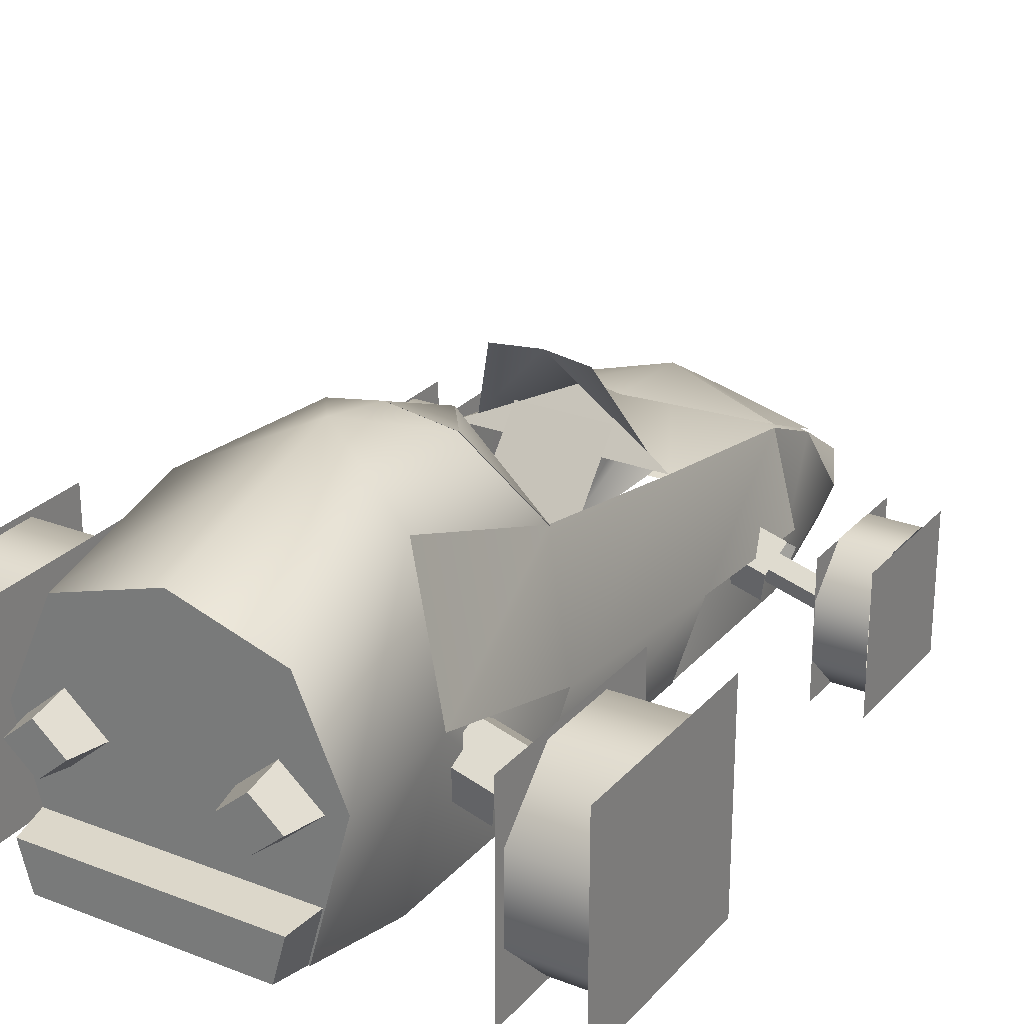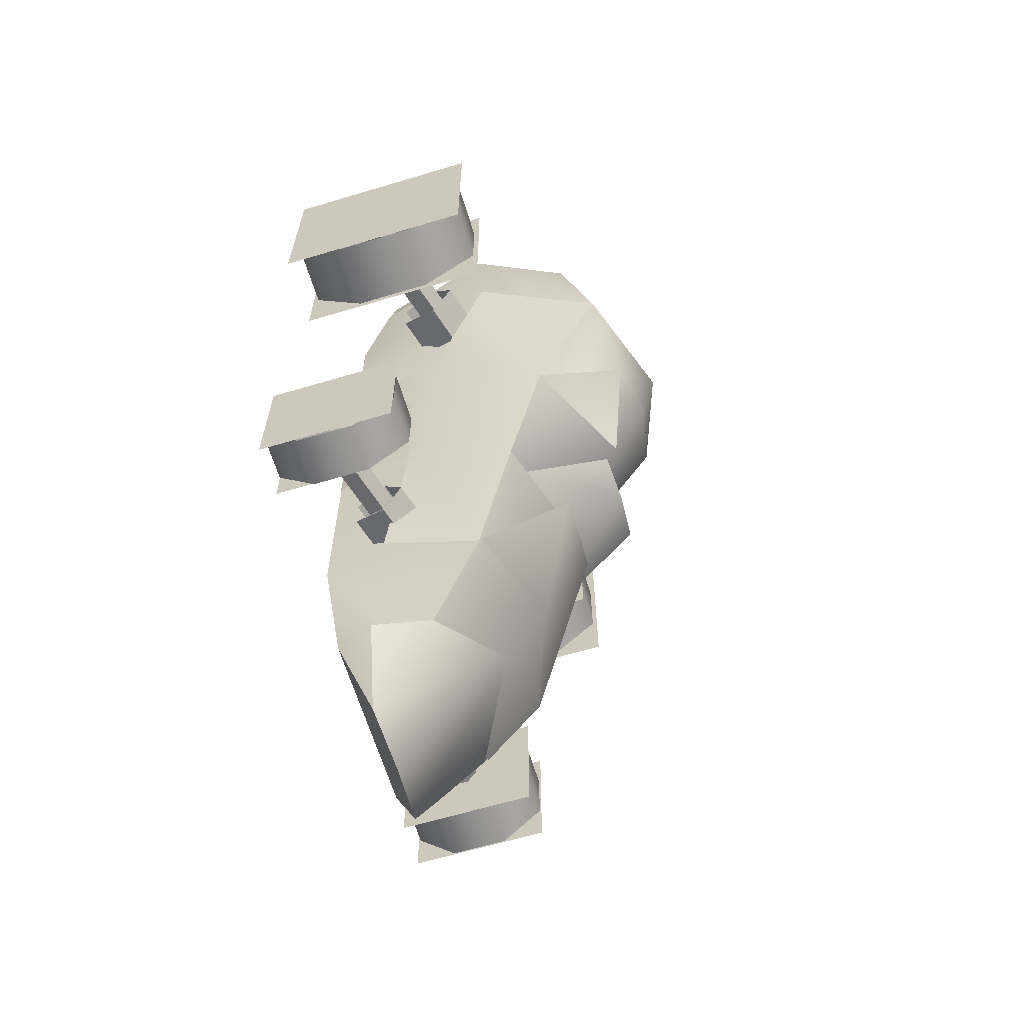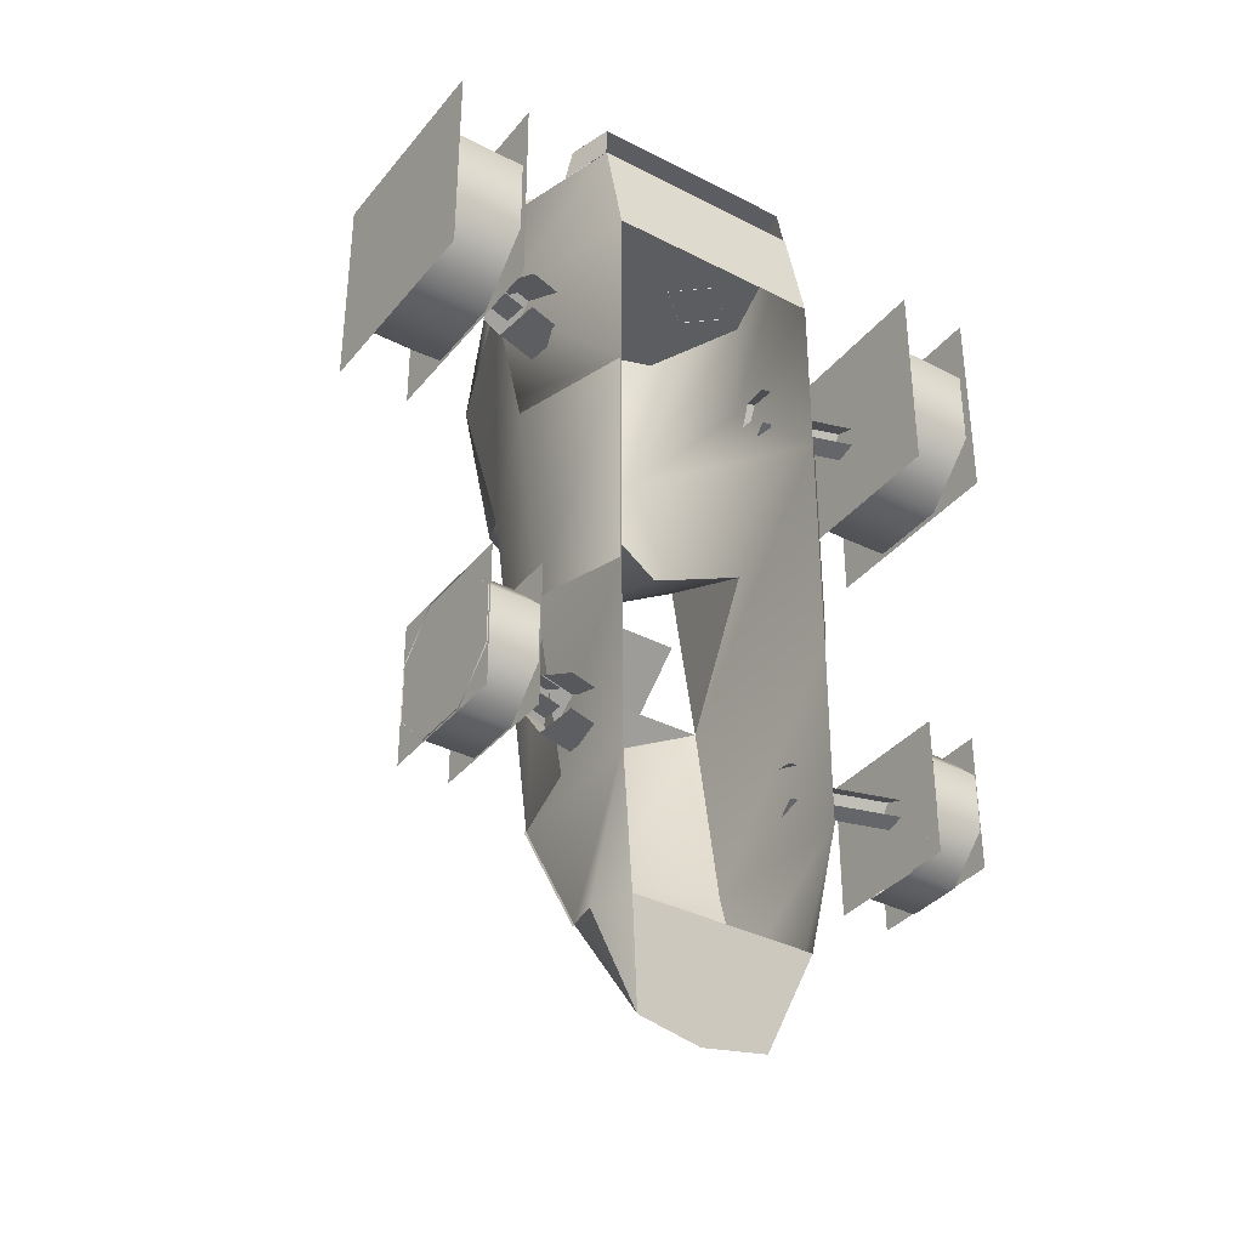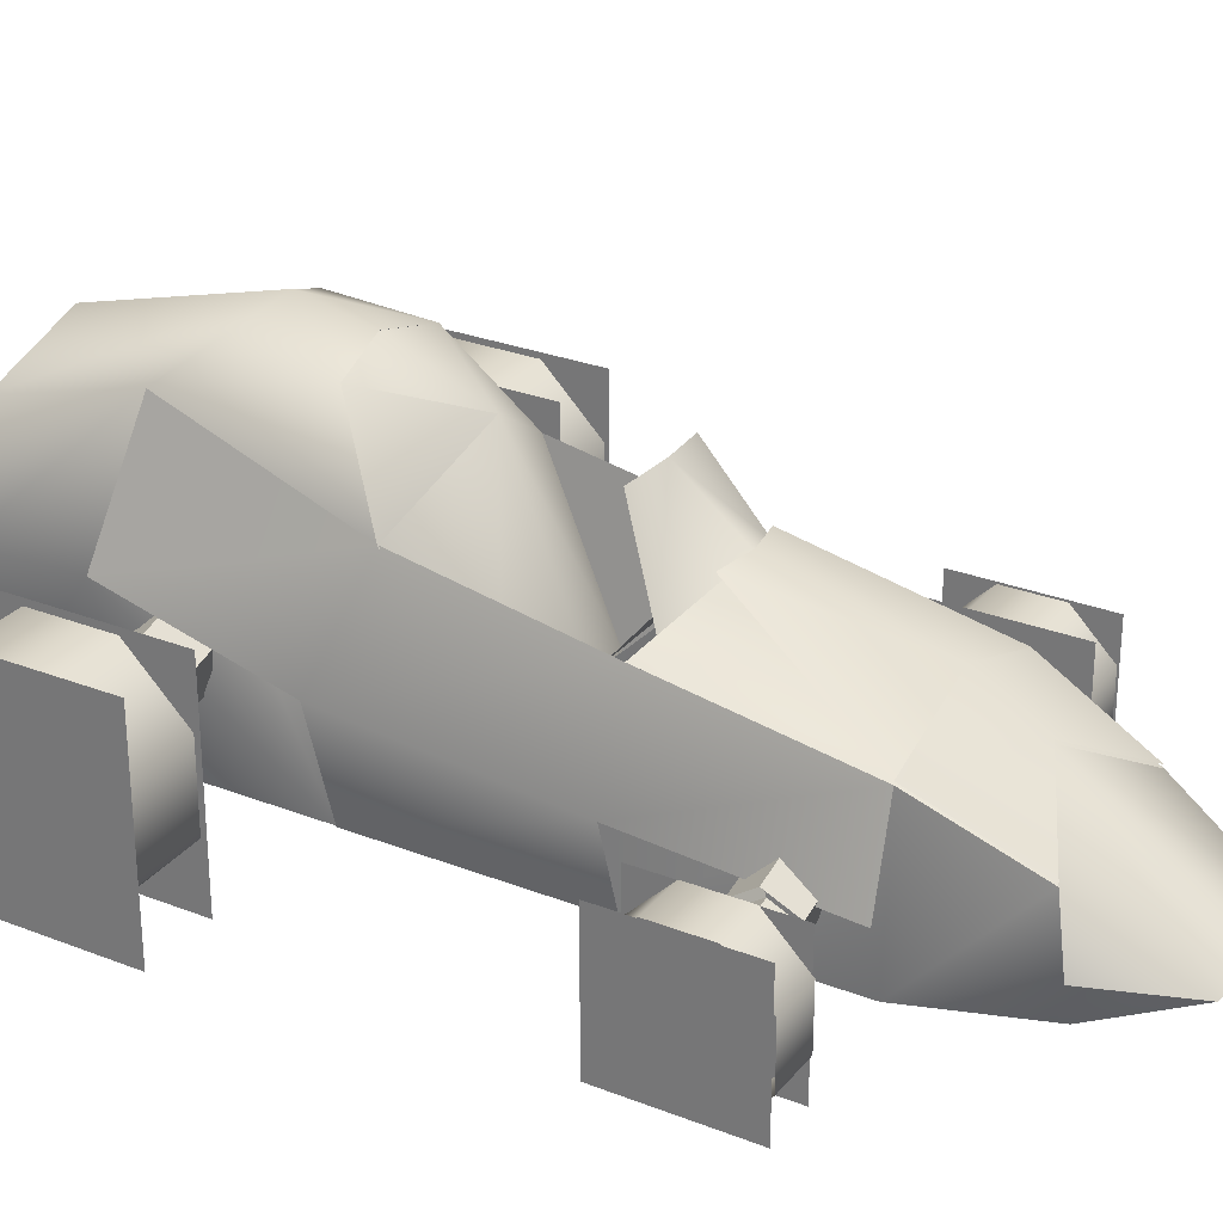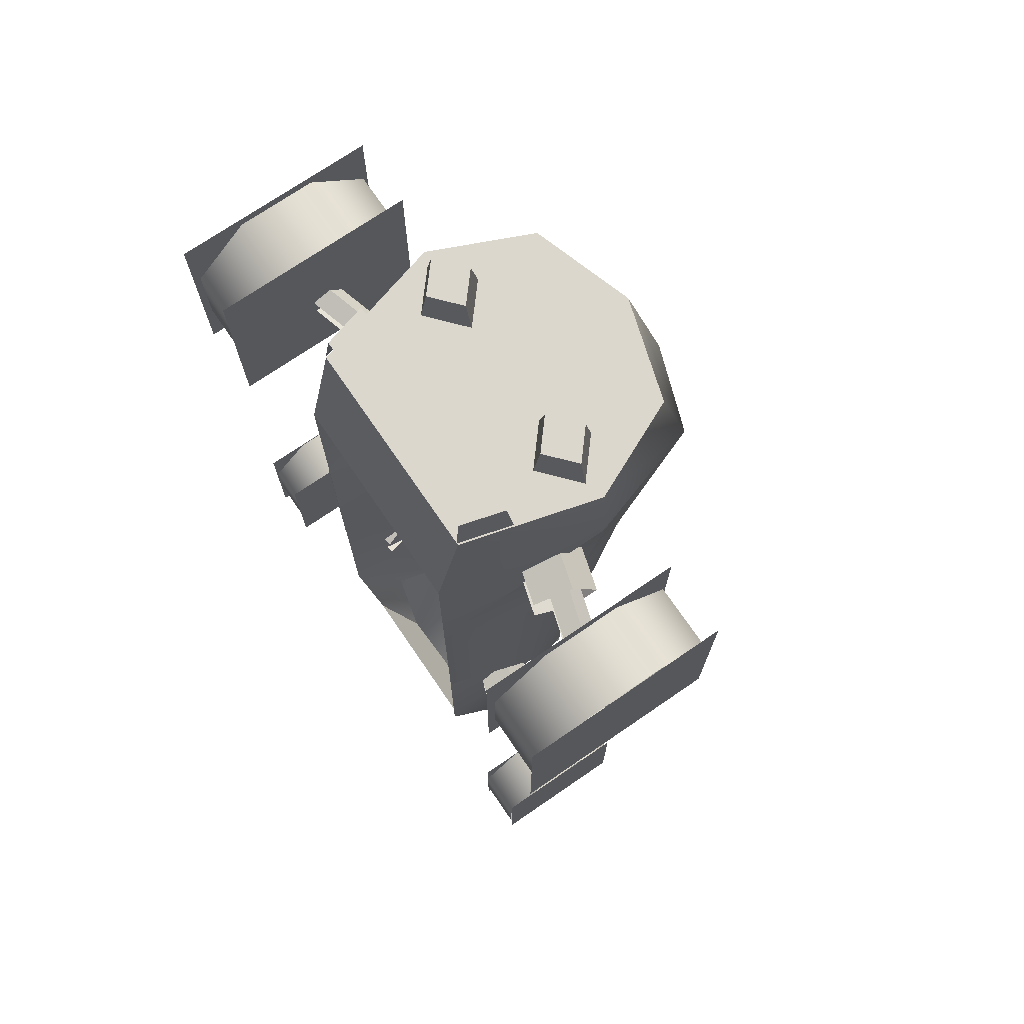
<metadata>
{"format":"obj","ext":"obj","renderer":"f3d","projection":"perspective","resolution":1024,"background":"white","views":[{"elev":26.1,"azim":-148.4,"up":"+Z"},{"elev":-64.0,"azim":-73.2,"up":"+Y"},{"elev":-36.2,"azim":146.1,"up":"+Y"},{"elev":27.9,"azim":-59.2,"up":"+Z"},{"elev":73.0,"azim":-124.4,"up":"+Y"}]}
</metadata>
<code>
v 0.0281 -0.02233 -0.0003141
v 0.02259 -0.02233 -0.0003141
v 0.02259 -0.01783 0.004183
v 0.0281 -0.01783 0.004183
v 0.02259 -0.01783 0.01054
v 0.0281 -0.01783 0.01054
v 0.02259 -0.02233 0.01504
v 0.0281 -0.02233 0.01504
v 0.02259 -0.02869 0.01504
v 0.0281 -0.02869 0.01504
v 0.02259 -0.03319 0.01054
v 0.0281 -0.03319 0.01054
v 0.02259 -0.03319 0.004183
v 0.0281 -0.03319 0.004183
v 0.02259 -0.02869 -0.0003141
v 0.0281 -0.02869 -0.0003141
v 0.028 -0.03339 -0.0005415
v 0.028 -0.0176 -0.0005415
v 0.028 -0.0176 0.01525
v 0.028 -0.03339 0.01525
v 0.02256 -0.03339 -0.0005415
v 0.02256 -0.03339 0.01525
v 0.02256 -0.0176 0.01525
v 0.02256 -0.0176 -0.0005415
v -0.02933 -0.02233 -0.0003141
v -0.02933 -0.01783 0.004183
v -0.02381 -0.01783 0.004183
v -0.02381 -0.02233 -0.0003141
v -0.02933 -0.01783 0.01054
v -0.02381 -0.01783 0.01054
v -0.02933 -0.02233 0.01504
v -0.02381 -0.02233 0.01504
v -0.02933 -0.02869 0.01504
v -0.02381 -0.02869 0.01504
v -0.02933 -0.03319 0.01054
v -0.02381 -0.03319 0.01054
v -0.02933 -0.03319 0.004183
v -0.02381 -0.03319 0.004183
v -0.02933 -0.02869 -0.0003141
v -0.02381 -0.02869 -0.0003141
v -0.02943 -0.03298 -0.0002776
v -0.02943 -0.03298 0.01499
v -0.02943 -0.01771 0.01499
v -0.02943 -0.01771 -0.0002776
v -0.02382 -0.03298 -0.0002776
v -0.02382 -0.01771 -0.0002776
v -0.02382 -0.01771 0.01499
v -0.02382 -0.03298 0.01499
v -0.03354 0.03369 0.0001095
v -0.03354 0.04016 0.006574
v -0.02561 0.04016 0.006574
v -0.02561 0.03369 0.0001095
v -0.03354 0.04016 0.01572
v -0.02561 0.04016 0.01572
v -0.03354 0.03369 0.02218
v -0.02561 0.03369 0.02218
v -0.03354 0.02455 0.02218
v -0.02561 0.02455 0.02218
v -0.03354 0.01809 0.01572
v -0.02561 0.01809 0.01572
v -0.03354 0.01809 0.006574
v -0.02561 0.01809 0.006574
v -0.03354 0.02455 0.0001095
v -0.02561 0.02455 0.0001095
v -0.03375 0.01767 -0.0006899
v -0.03375 0.01767 0.02277
v -0.03375 0.04113 0.02277
v -0.03375 0.04113 -0.0006899
v -0.02539 0.01767 -0.0006899
v -0.02539 0.04113 -0.0006899
v -0.02539 0.04113 0.02277
v -0.02539 0.01767 0.02277
v 0.03368 0.03369 0.0001095
v 0.02575 0.03369 0.0001095
v 0.02575 0.04016 0.006574
v 0.03368 0.04016 0.006574
v 0.02575 0.04016 0.01572
v 0.03368 0.04016 0.01572
v 0.02575 0.03369 0.02218
v 0.03368 0.03369 0.02218
v 0.02575 0.02455 0.02218
v 0.03368 0.02455 0.02218
v 0.02575 0.01809 0.01572
v 0.03368 0.01809 0.01572
v 0.02575 0.01809 0.006574
v 0.03368 0.01809 0.006574
v 0.02575 0.02455 0.0001095
v 0.03368 0.02455 0.0001095
v 0.03382 0.01767 -0.0006899
v 0.03382 0.04113 -0.0006899
v 0.03382 0.04113 0.02277
v 0.03382 0.01767 0.02277
v 0.02571 0.01767 -0.0006899
v 0.02571 0.01767 0.02277
v 0.02571 0.04113 0.02277
v 0.02571 0.04113 -0.0006899
v -0.0001484 0.02599 0.04052
v -0.006798 0.01687 0.03724
v -0.0001484 0.01788 0.03884
v -0.0125 0.0149 0.001734
v -0.01674 0.03469 0.02055
v -0.0125 0.03469 0.001734
v -0.01175 0.03165 0.03527
v -0.01175 0.01054 0.02728
v -0.01176 0.04781 0.03102
v -0.01674 0.04781 0.01988
v -0.0001484 0.04781 0.03467
v -0.01251 0.04781 0.004674
v -0.0001484 -0.03982 0.01934
v -0.0001484 -0.0327 0.02359
v -0.01162 -0.0327 0.01957
v -0.009605 -0.04476 0.01396
v -0.01237 -0.0327 0.001734
v -0.01194 -0.04663 0.007762
v -0.01023 -0.04663 0.003442
v -0.01251 -0.01098 0.001734
v -0.01176 -0.01089 0.02334
v -0.0001484 -0.01518 0.02831
v -0.0001484 -0.04663 0.003442
v -0.0001484 -0.05736 0.007448
v -0.007317 -0.05624 0.007022
v -0.0001147 0.04781 0.004674
v 0.01224 0.04781 0.004674
v 0.01224 0.03469 0.001734
v 0.006502 0.01687 0.03724
v 0.01221 0.0149 0.001734
v 0.01644 0.03469 0.02055
v 0.01146 0.03165 0.03527
v 0.01146 0.01054 0.02728
v 0.01644 0.04781 0.01988
v 0.01146 0.04781 0.03102
v 0.009308 -0.04476 0.01396
v 0.01133 -0.0327 0.01957
v 0.01164 -0.04663 0.007762
v 0.01208 -0.0327 0.001734
v 0.009934 -0.04663 0.003442
v 0.01221 -0.01098 0.001734
v 0.01146 -0.01089 0.02334
v 0.007021 -0.05624 0.007022
v -0.0001662 -0.007764 0.03431
v 0.00931 -0.01169 0.02418
v 0.005275 -0.007121 0.03398
v -0.005607 -0.007121 0.03398
v -0.008993 -0.01196 0.0244
v -0.01396 0.04778 0.0106
v 0.01396 0.04778 0.0106
v 0.01329 0.05192 0.01011
v -0.01329 0.05192 0.01011
v 0.01191 0.05192 0.005167
v -0.01191 0.05192 0.005167
v 0.01232 0.04778 0.004681
v -0.01232 0.04778 0.004681
v 0.0106 0.05181 0.02195
v 0.007358 0.05181 0.01915
v 0.006386 0.04775 0.01915
v 0.0106 0.04775 0.02279
v 0.0106 0.05181 0.01634
v 0.0106 0.04775 0.0155
v 0.01383 0.05181 0.01915
v 0.0148 0.04775 0.01915
v -0.01026 0.05181 0.02195
v -0.0135 0.05181 0.01915
v -0.01447 0.04775 0.01915
v -0.01026 0.04775 0.02279
v -0.01026 0.05181 0.01634
v -0.01026 0.04775 0.0155
v -0.007023 0.05181 0.01915
v -0.00605 0.04775 0.01915
v -0.0001484 0.04781 0.03467
v -0.01251 0.04781 0.004674
v -0.01674 0.04781 0.01988
v -0.01176 0.04781 0.03102
v 0.01146 0.04781 0.03102
v 0.01644 0.04781 0.01988
v 0.01224 0.04781 0.004674
v -0.00907 0.001502 0.01111
v -0.01175 0.01054 0.02728
v -0.01176 -0.01089 0.02334
v 0.008841 0.001502 0.01111
v 0.01146 -0.01089 0.02334
v 0.01146 0.01054 0.02728
v -0.0002116 0.007129 0.03434
v -0.0002116 -0.00089 0.01408
v 0.008841 0.001502 0.01111
v 0.01146 0.01054 0.02728
v -0.0002116 0.01788 0.03884
v -0.01188 0.01054 0.02728
v -0.009264 0.001502 0.01111
v -0.006925 0.01687 0.03724
v -0.0001484 -0.01518 0.02831
v -0.000182 -0.01089 0.02334
v 0.01146 -0.01089 0.02334
v -0.009605 -0.04476 0.01396
v -0.01194 -0.04663 0.007762
v -0.007317 -0.05624 0.007022
v -0.0001484 -0.05736 0.007448
v 0.009308 -0.04476 0.01396
v 0.007021 -0.05624 0.007022
v 0.01164 -0.04663 0.007762
v -0.005326 -0.0118 0.0265
v 0.005326 -0.0118 0.0265
v 0.005326 -0.00495 0.01834
v -0.005326 -0.00495 0.01834
v 0.01553 -0.01098 0.01199
v 0.01146 -0.01089 0.02334
v 0.01133 -0.0327 0.01957
v 0.01402 -0.0327 0.00915
v 0.01627 0.0149 0.01503
v 0.01146 0.01054 0.02728
v 0.01656 0.03469 0.02055
v 0.01146 0.03165 0.03527
v 0.01233 -0.01098 0.001734
v 0.01233 0.0149 0.001734
v -0.01585 -0.01098 0.01199
v -0.01434 -0.0327 0.00915
v -0.01162 -0.0327 0.01957
v -0.01176 -0.01089 0.02334
v -0.01659 0.0149 0.01503
v -0.01175 0.01054 0.02728
v -0.01175 0.03165 0.03527
v -0.01688 0.03469 0.02055
v -0.01265 0.0149 0.001734
v -0.01265 -0.01098 0.001734
v -0.000184 -0.0327 0.02393
v 0.01129 -0.0327 0.01992
v 0.004203 -0.01429 0.02843
v -0.000184 -0.01518 0.02865
v -0.004571 -0.01429 0.02843
v -0.01166 -0.0327 0.01992
v -0.000184 -0.03982 0.01969
v -0.01166 -0.0327 0.01992
v -0.00964 -0.04476 0.01431
v 0.009272 -0.04476 0.01431
v 0.01129 -0.0327 0.01992
v 0.01918 0.03205 0.01442
v 0.01793 0.03042 0.0101
v 0.01299 0.03043 0.01153
v 0.01424 0.03205 0.01585
v 0.01797 0.02565 0.01026
v 0.01925 0.02433 0.01467
v 0.01431 0.02433 0.0161
v 0.01303 0.02565 0.01169
v 0.01999 0.02828 0.01724
v 0.01505 0.02828 0.01867
v 0.01804 0.02927 0.01192
v 0.01865 0.03008 0.01404
v 0.03143 0.03007 0.01049
v 0.03082 0.02927 0.008363
v 0.01869 0.02627 0.01417
v 0.01806 0.02692 0.012
v 0.03084 0.02692 0.00844
v 0.03146 0.02627 0.01061
v 0.01905 0.02822 0.01543
v 0.03183 0.02822 0.01188
v -0.01973 0.03205 0.01442
v -0.01479 0.03205 0.01585
v -0.01354 0.03043 0.01153
v -0.01848 0.03042 0.0101
v -0.01852 0.02565 0.01026
v -0.01359 0.02565 0.01169
v -0.01486 0.02433 0.0161
v -0.0198 0.02433 0.01467
v -0.0156 0.02828 0.01867
v -0.02054 0.02828 0.01724
v -0.018 0.02927 0.01245
v -0.03137 0.02927 0.008363
v -0.03198 0.03007 0.01049
v -0.01861 0.03008 0.01457
v -0.01864 0.02627 0.0147
v -0.03202 0.02627 0.01061
v -0.03139 0.02692 0.00844
v -0.01802 0.02692 0.01252
v -0.01901 0.02822 0.01596
v -0.03238 0.02822 0.01188
v -0.01649 -0.02205 0.009384
v -0.01236 -0.02204 0.01058
v -0.01131 -0.02341 0.006971
v -0.01544 -0.02341 0.005777
v -0.01548 -0.0274 0.005907
v -0.01135 -0.0274 0.0071
v -0.01241 -0.0285 0.01079
v -0.01654 -0.0285 0.009594
v -0.01304 -0.02519 0.01294
v -0.01717 -0.0252 0.01174
v -0.01535 -0.02437 0.007395
v -0.02622 -0.02437 0.004322
v -0.02673 -0.0237 0.006097
v -0.01586 -0.0237 0.00917
v -0.01589 -0.02688 0.009273
v -0.02676 -0.02688 0.0062
v -0.02623 -0.02634 0.004385
v -0.01537 -0.02633 0.007459
v -0.0162 -0.02525 0.01033
v -0.02706 -0.02525 0.007258
v 0.01612 -0.02205 0.009384
v 0.01507 -0.02341 0.005777
v 0.01094 -0.02341 0.006971
v 0.01199 -0.02204 0.01058
v 0.01511 -0.0274 0.005907
v 0.01617 -0.0285 0.009594
v 0.01204 -0.0285 0.01079
v 0.01098 -0.0274 0.0071
v 0.0168 -0.0252 0.01174
v 0.01267 -0.02519 0.01294
v 0.01527 -0.02437 0.007439
v 0.01579 -0.0237 0.009215
v 0.02636 -0.0237 0.006097
v 0.02585 -0.02437 0.004322
v 0.01581 -0.02688 0.009318
v 0.01529 -0.02633 0.007503
v 0.02586 -0.02634 0.004385
v 0.02639 -0.02688 0.0062
v 0.01612 -0.02525 0.01038
v 0.02669 -0.02525 0.007258
g leftFrontWheel wheelNode1
f 1 2 3 4
f 4 3 5 6
f 6 5 7 8
f 8 7 9 10
f 10 9 11 12
f 12 11 13 14
f 14 13 15 16
f 16 15 2 1
g leftFrontWheelRim wheelNode1
f 17 18 19 20
g leftFrontWheelRim1 wheelNode1
f 21 22 23 24
g rightFrontWheel wheelNode2
f 25 26 27 28
f 26 29 30 27
f 29 31 32 30
f 31 33 34 32
f 33 35 36 34
f 35 37 38 36
f 37 39 40 38
f 39 25 28 40
g rightFrontWheelRim wheelNode2
f 41 42 43 44
g rightFrontWheelRim1 wheelNode2
f 45 46 47 48
g rightRearWheel wheelNode3
f 49 50 51 52
f 50 53 54 51
f 53 55 56 54
f 55 57 58 56
f 57 59 60 58
f 59 61 62 60
f 61 63 64 62
f 63 49 52 64
g rightRearWheelRim wheelNode3
f 65 66 67 68
g rightRearWheelRim1 wheelNode3
f 69 70 71 72
g leftRearWheel wheelNode4
f 73 74 75 76
f 76 75 77 78
f 78 77 79 80
f 80 79 81 82
f 82 81 83 84
f 84 83 85 86
f 86 85 87 88
f 88 87 74 73
g leftRearWheelRim wheelNode4
f 89 90 91 92
g leftRearWheelRim1 wheelNode4
f 93 94 95 96
g chasse mainGeometry suspensionNode
f 97 98 99
f 100 101 102
f 103 104 98 97
f 103 105 106 101
f 97 107 105 103
f 108 102 101 106
f 109 110 111 112
f 112 111 113 114
f 114 113 115
f 116 113 111 117
f 100 116 117 104
f 110 118 117 111
f 115 119 120 121
f 114 115 121
f 122 123 124 102 108
f 103 101 100 104
f 97 99 125
f 126 124 127
f 128 97 125 129
f 128 127 130 131
f 97 128 131 107
f 123 130 127 124
f 109 132 133 110
f 132 134 135 133
f 134 136 135
f 137 138 133 135
f 126 129 138 137
f 110 133 138 118
f 136 139 120 119
f 134 139 136
f 128 129 126 127
g windShield extraGeometry mainGeometry suspensionNode
f 140 118 141 142
f 140 143 144 118
g rearBumper extraGeometry mainGeometry suspensionNode
f 145 146 147 148
f 148 147 149 150
f 151 149 147 146
f 150 152 145 148
g leftLight rearLights rearBumper extraGeometry mainGeometry suspensionNode
f 153 154 155 156
f 154 157 158 155
f 157 159 160 158
f 159 153 156 160
f 157 154 153 159
g rightLight rearLights rearBumper extraGeometry mainGeometry suspensionNode
f 161 162 163 164
f 162 165 166 163
f 165 167 168 166
f 167 161 164 168
f 165 162 161 167
g rear rearBumper extraGeometry mainGeometry suspensionNode
f 169 122 170 171 172
f 169 173 174 175 122
g insideKart extraGeometry mainGeometry suspensionNode
f 176 177 178
f 179 180 181
g seat insideKart extraGeometry mainGeometry suspensionNode
f 182 183 184 185
f 186 182 125
f 125 182 185
f 182 187 188 183
f 186 189 182
f 189 187 182
g dashBoard extraGeometry mainGeometry suspensionNode
f 117 190 191
f 192 191 190
g grille frontBumper extraGeometry mainGeometry suspensionNode
f 193 194 195
f 109 193 195 196
f 197 198 199
f 109 196 198 197
g steeringWheel mainGeometry suspensionNode
f 200 201 202 203
g leftSideDecal sideDecals decals accessoryGeometry suspensionNode
f 204 205 206 207
f 208 209 205 204
f 209 208 210 211
f 204 212 213 208
g rightSideDecal sideDecals decals accessoryGeometry suspensionNode
f 214 215 216 217
f 218 214 217 219
f 219 220 221 218
f 214 218 222 223
g hoodDecal decals accessoryGeometry suspensionNode
f 224 225 226 227
f 224 227 228 229
f 230 224 231 232
f 230 233 234 224
g leftStrut rearStruts struts
f 235 236 237 238
f 239 240 241 242
f 240 243 244 241
f 243 235 238 244
f 245 246 247 248
f 249 250 251 252
f 253 249 252 254
f 246 253 254 247
g rightStrut rearStruts struts
f 255 256 257 258
f 259 260 261 262
f 262 261 263 264
f 264 263 256 255
f 265 266 267 268
f 269 270 271 272
f 273 274 270 269
f 268 267 274 273
g rightStrut frontStruts struts
f 275 276 277 278
f 279 280 281 282
f 282 281 283 284
f 284 283 276 275
f 285 286 287 288
f 289 290 291 292
f 293 294 290 289
f 288 287 294 293
g leftStrut frontStruts struts
f 295 296 297 298
f 299 300 301 302
f 300 303 304 301
f 303 295 298 304
f 305 306 307 308
f 309 310 311 312
f 313 309 312 314
f 306 313 314 307

</code>
